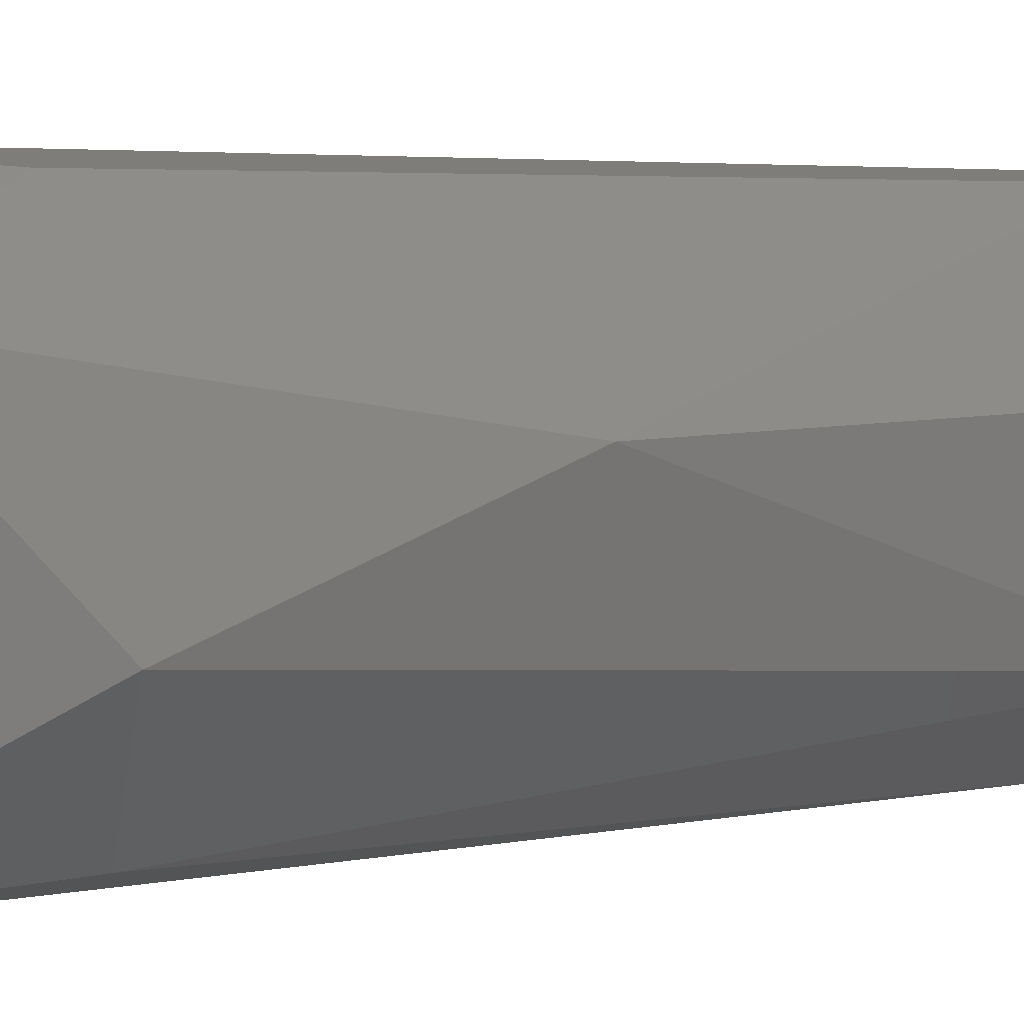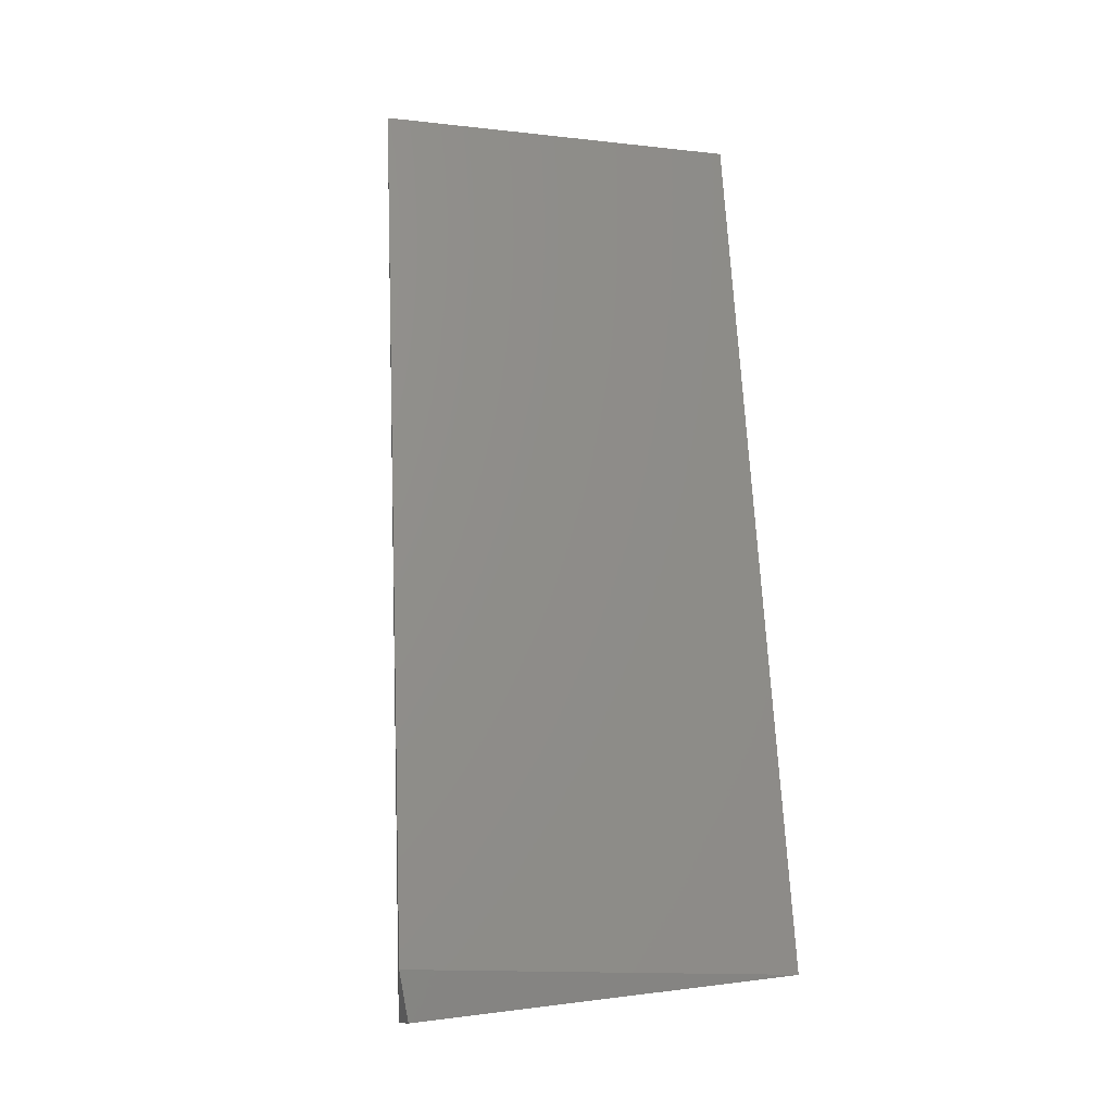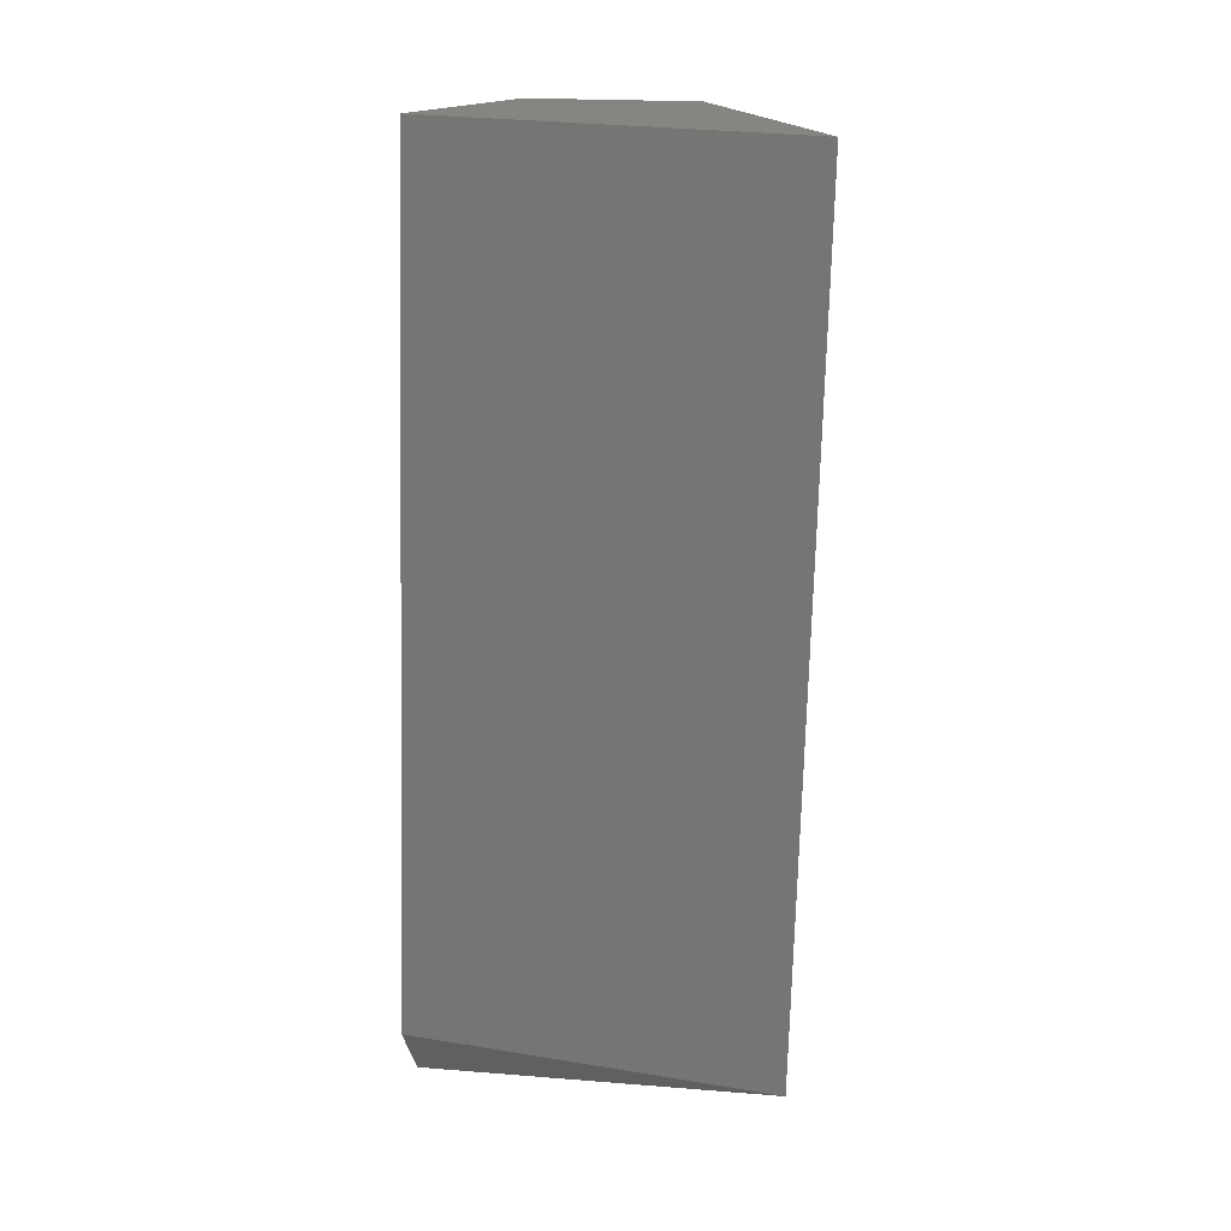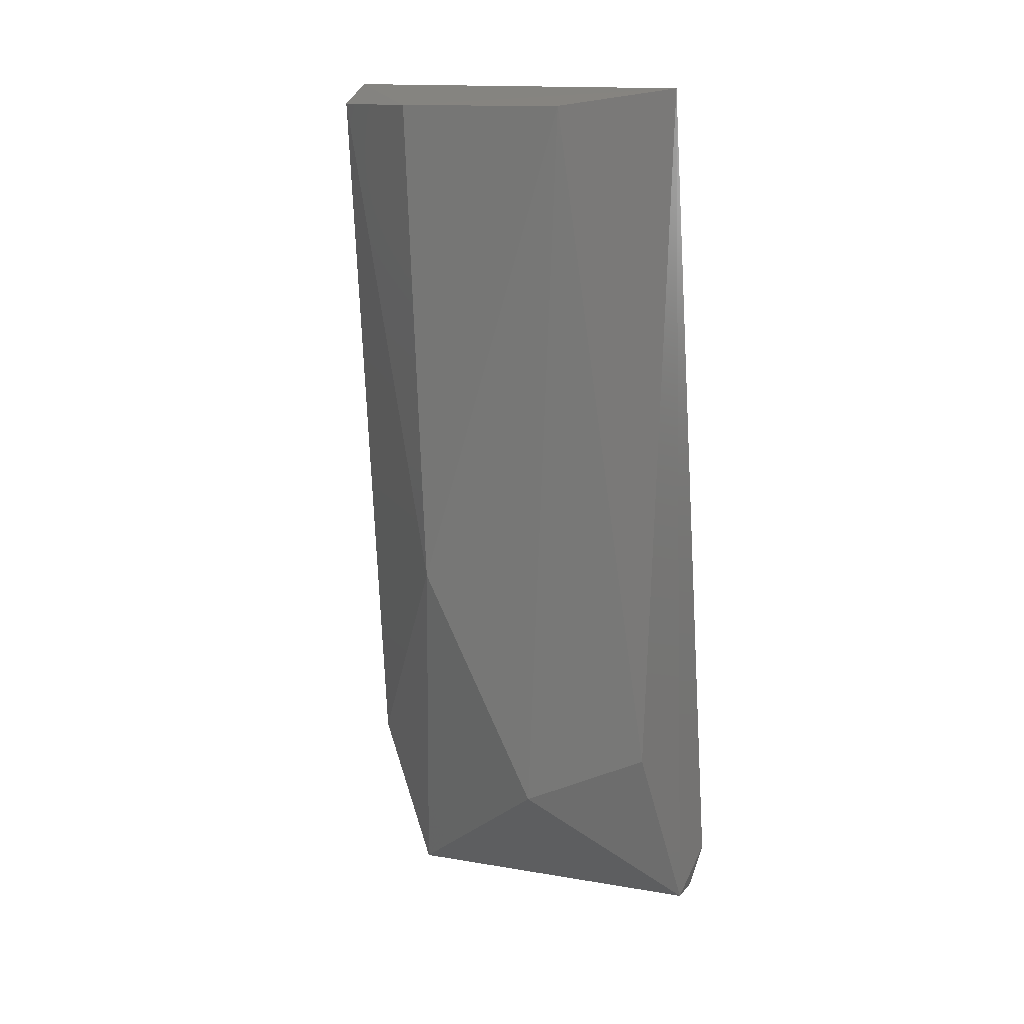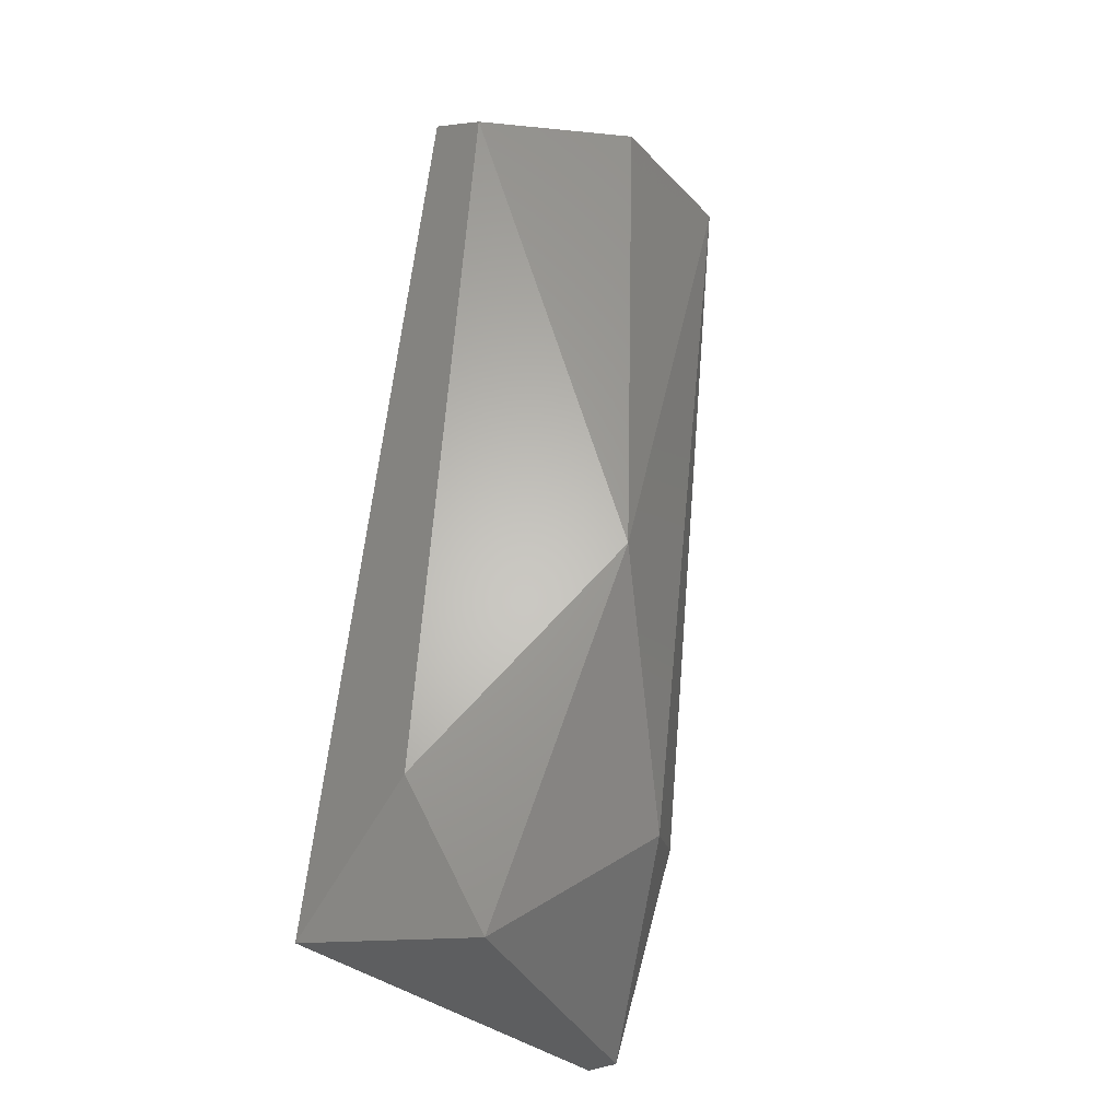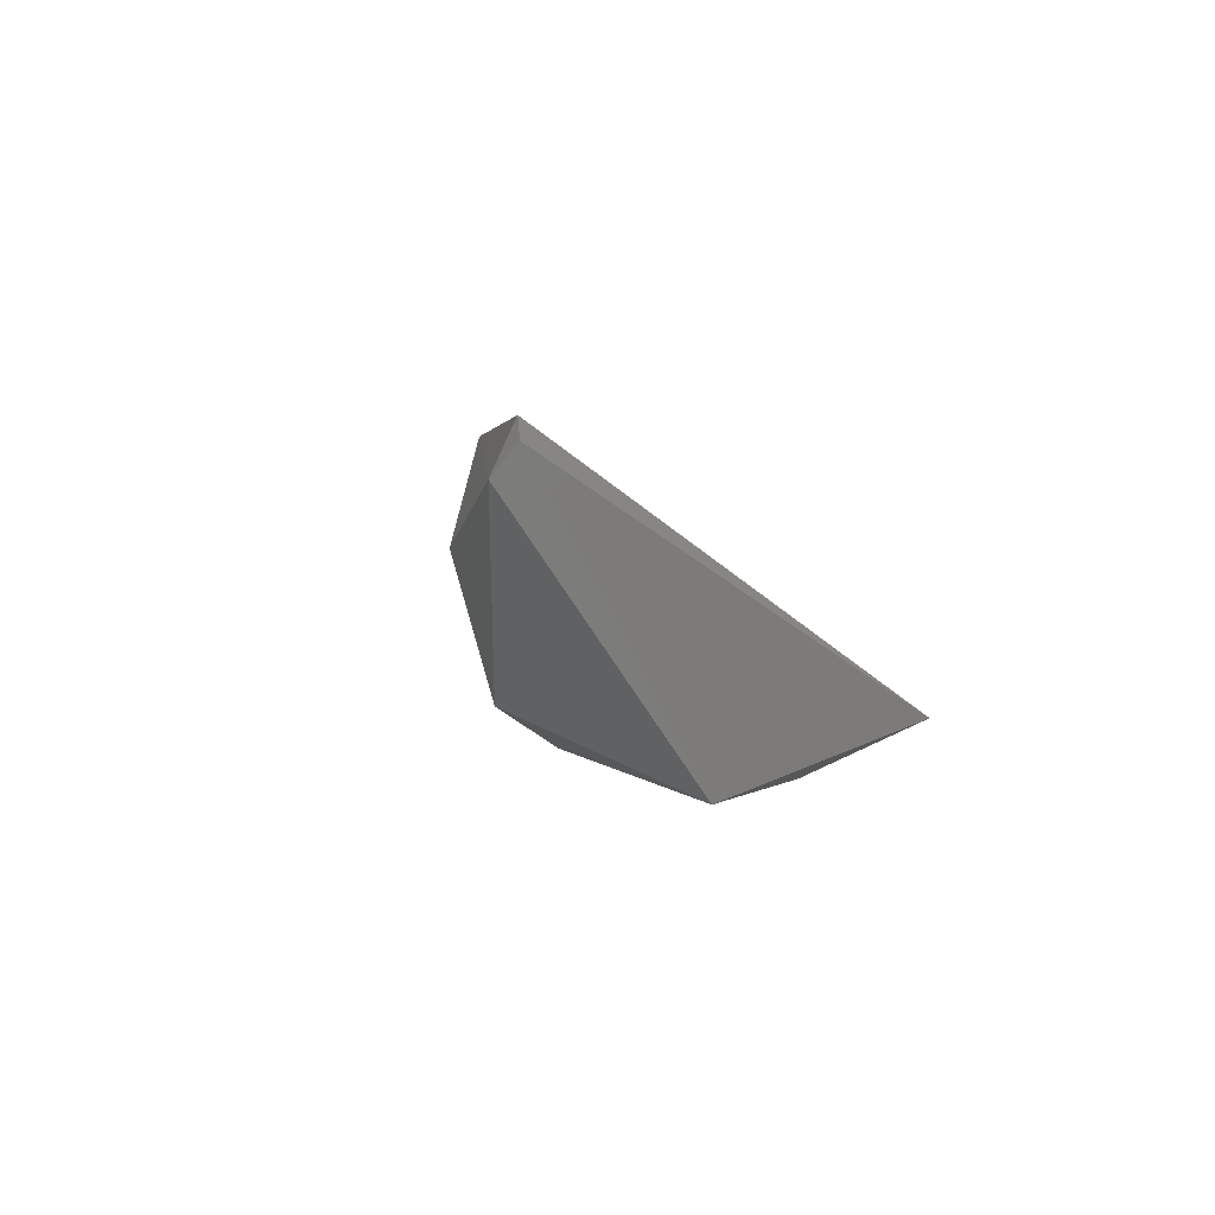
<metadata>
{"format":"stl","ext":"stl","renderer":"f3d","projection":"perspective","resolution":1024,"background":"white","views":[{"elev":4.0,"azim":-133.1,"up":"+Y"},{"elev":-12.7,"azim":71.5,"up":"+Z"},{"elev":28.4,"azim":100.2,"up":"+Z"},{"elev":13.3,"azim":-65.7,"up":"+Z"},{"elev":-29.8,"azim":-138.7,"up":"+Z"},{"elev":-79.6,"azim":50.5,"up":"+Z"}]}
</metadata>
<code>
# stl→obj: 14 verts, 24 faces
v -0.4513 0.363 0.02123
v -0.4492 0.344 0.02123
v -0.4345 0.3349 0.02316
v -0.4323 0.3786 0.02364
v -0.4487 0.3619 -0.03675
v -0.4429 0.3503 -0.0671
v -0.4345 0.3693 -0.08181
v -0.4345 0.3377 -0.06289
v -0.4303 0.3777 -0.06499
v -0.4164 0.3792 -0.0809
v -0.4387 0.3777 0.02123
v -0.424 0.3356 -0.08603
v -0.4188 0.3343 -0.08051
v -0.4198 0.3356 -0.08604
f 1 2 3
f 1 3 4
f 2 1 5
f 6 2 5
f 6 5 7
f 8 2 6
f 8 3 2
f 9 10 7
f 9 7 5
f 9 11 4
f 9 4 10
f 11 9 5
f 11 5 1
f 11 1 4
f 12 13 3
f 12 3 8
f 12 8 6
f 12 6 7
f 7 10 14
f 7 14 12
f 13 14 10
f 10 4 3
f 10 3 13
f 13 12 14

</code>
